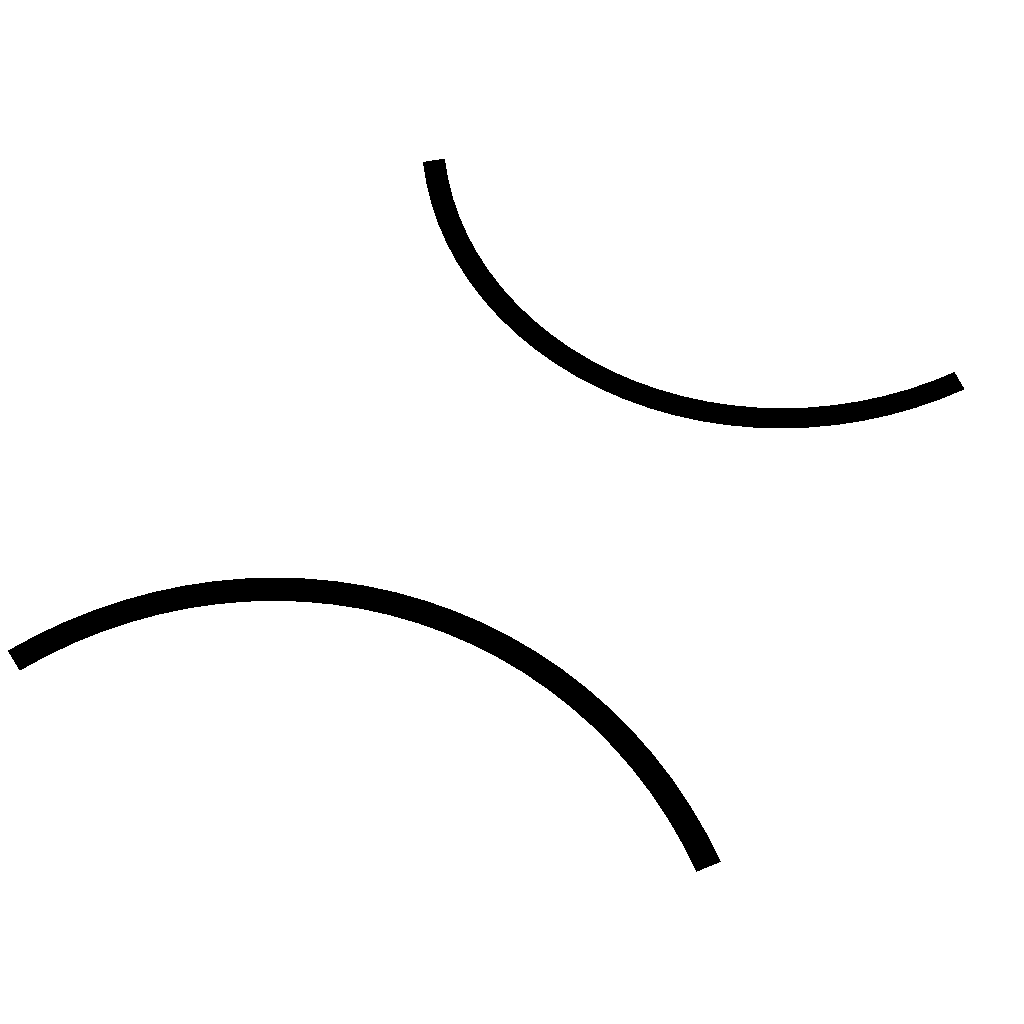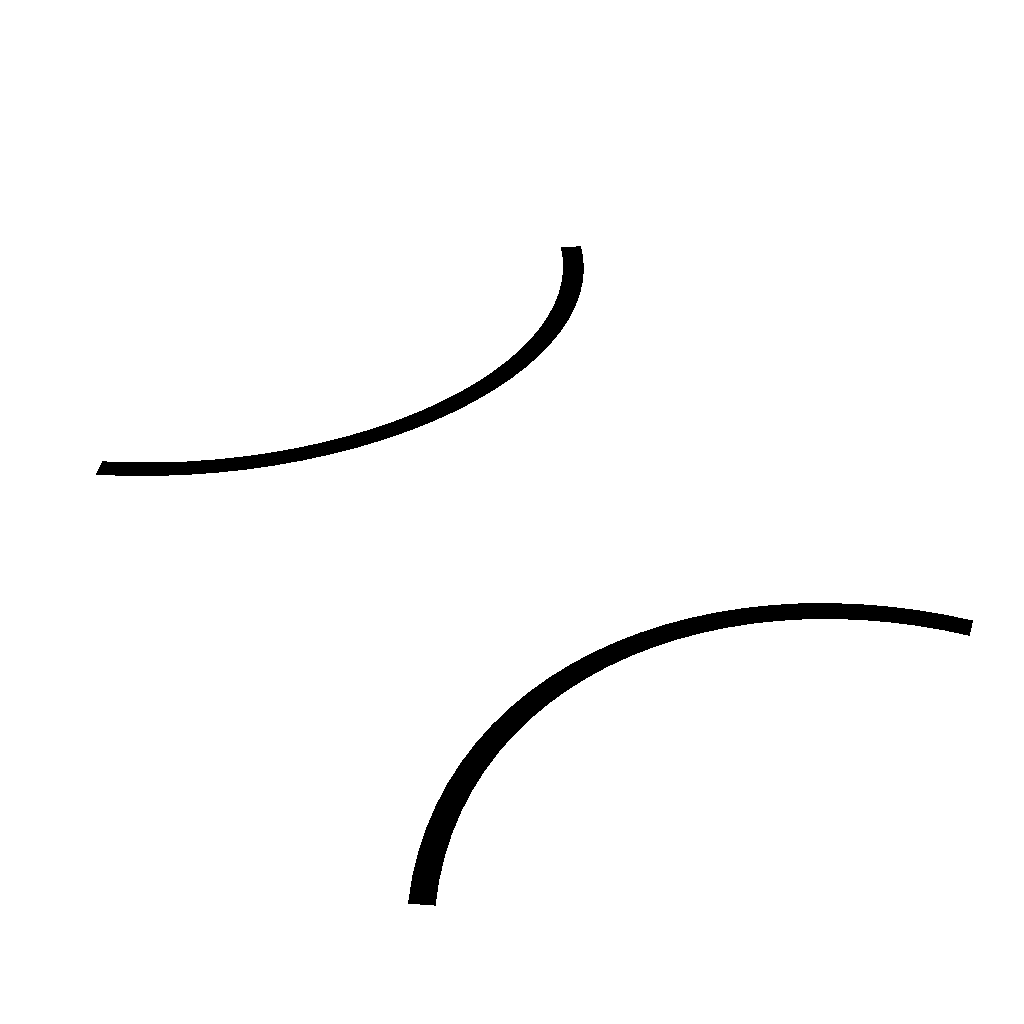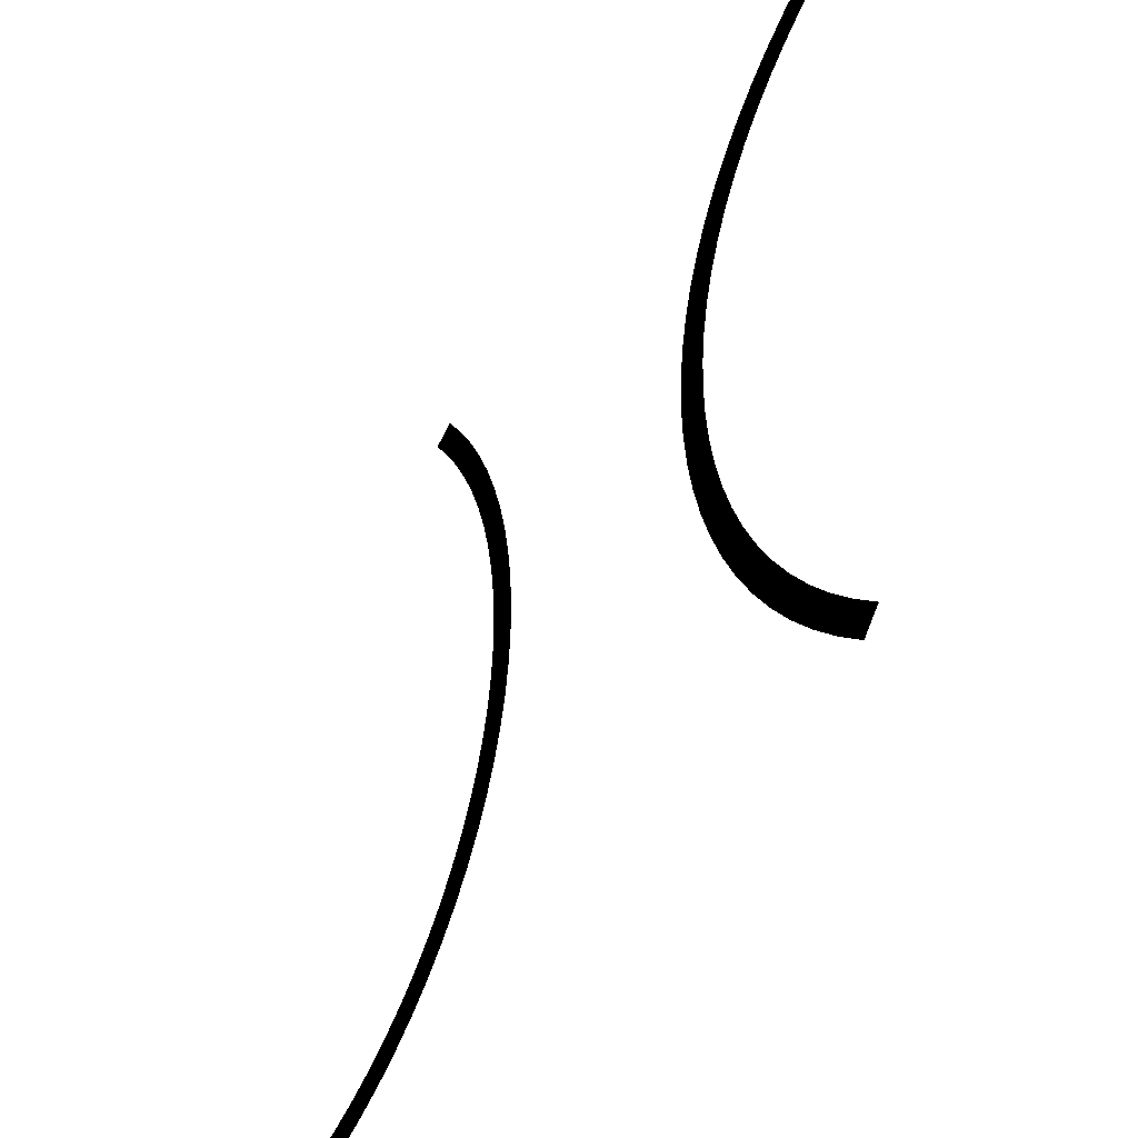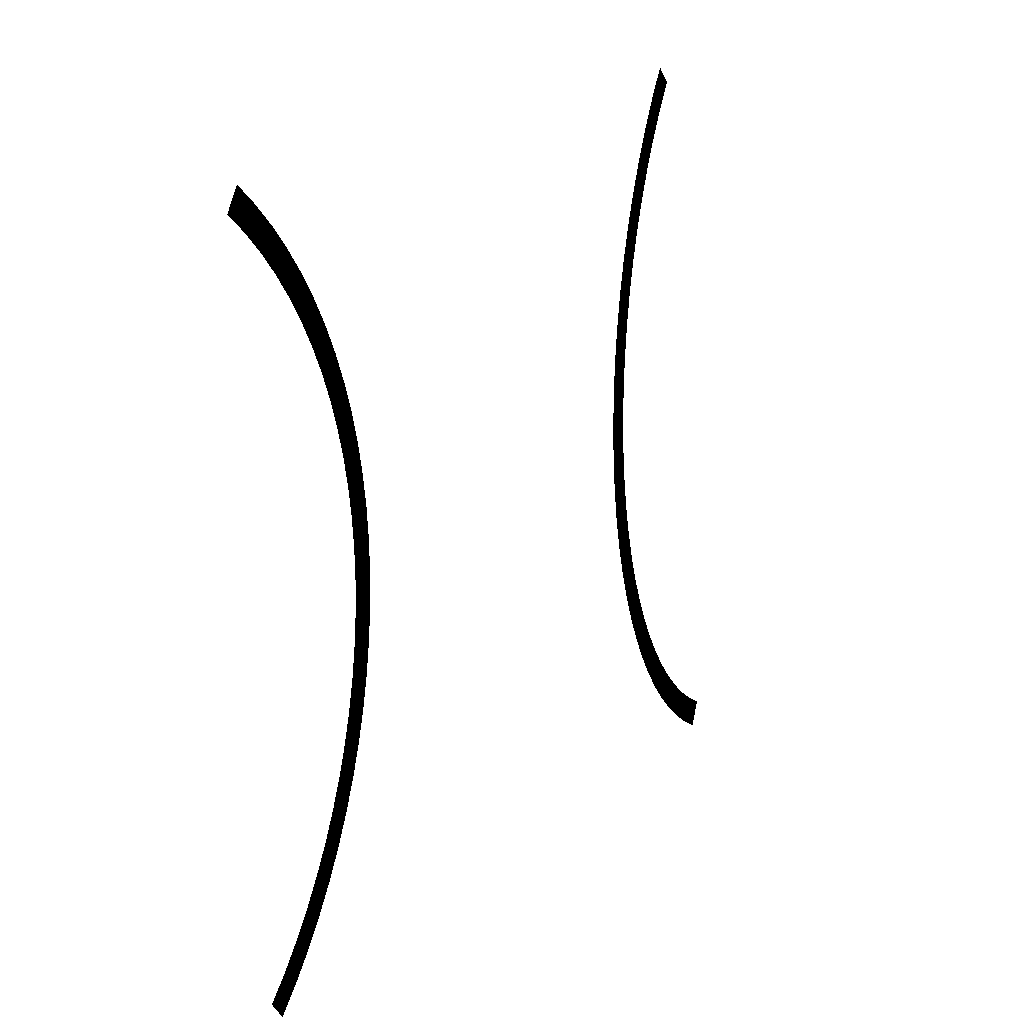
<metadata>
{"format":"obj","ext":"obj","renderer":"f3d","projection":"perspective","resolution":1024,"background":"white","views":[{"elev":64.9,"azim":-61.6,"up":"+Y"},{"elev":34.9,"azim":56.7,"up":"+Y"},{"elev":-39.1,"azim":53.5,"up":"+Z"},{"elev":19.2,"azim":113.4,"up":"+Z"}]}
</metadata>
<code>
v 3363 -130.5 -1861
v 3341 -130.5 -1725
v 3422 -130.5 -1786
v 3276 -130.5 -1796
v 3264 -130.5 -1658
v 3195 -130.5 -1725
v 3193 -130.5 -1586
v 3119 -130.5 -1649
v 3127 -130.5 -1510
v 3049 -130.5 -1567
v 3067 -130.5 -1429
v 2986 -130.5 -1481
v 3014 -130.5 -1343
v 2929 -130.5 -1391
v 2967 -130.5 -1254
v 2879 -130.5 -1296
v 2927 -130.5 -1162
v 2836 -130.5 -1198
v 2893 -130.5 -1068
v 2801 -130.5 -1098
v 2867 -130.5 -970.6
v 2773 -130.5 -994.5
v 2849 -130.5 -871.8
v 2753 -130.5 -889.5
v 2837 -130.5 -771.7
v 2741 -130.5 -783.3
v 2833 -130.5 -670.9
v 2737 -130.5 -676.2
v 2836 -130.5 -569.8
v 2740 -130.5 -568.8
v 2847 -130.5 -468.9
v 2752 -130.5 -461.8
v 2865 -130.5 -368.7
v 2771 -130.5 -355.4
v 2891 -130.5 -269.7
v 2798 -130.5 -250.4
v 2923 -130.5 -172.2
v 2833 -130.5 -147.1
v 2963 -130.5 -76.9
v 2875 -130.5 -46.07
v 3009 -130.5 15.94
v 2924 -130.5 52.28
v 3061 -130.5 105.9
v 2980 -130.5 147.5
v 3120 -130.5 192.5
v 3042 -130.5 239.2
v 3185 -130.5 275.5
v 3111 -130.5 327
v 3497 -130.5 564.7
v 3352 -130.5 563.6
v 3442 -130.5 632.5
v 3412 -130.5 499.4
v 3266 -130.5 489.5
v 3331 -130.5 429.3
v 3186 -130.5 410.5
v 3256 -130.5 354.5
g polygon0
f 1 2 3
f 1 4 2
f 4 5 2
f 4 6 5
f 6 7 5
f 6 8 7
f 8 9 7
f 8 10 9
f 10 11 9
f 10 12 11
f 12 13 11
f 12 14 13
f 14 15 13
f 14 16 15
f 16 17 15
f 16 18 17
f 18 19 17
f 18 20 19
f 20 21 19
f 20 22 21
f 22 23 21
f 22 24 23
f 24 25 23
f 24 26 25
f 26 27 25
f 26 28 27
f 28 29 27
f 28 30 29
f 30 31 29
f 30 32 31
f 32 33 31
f 32 34 33
f 34 35 33
f 34 36 35
f 36 37 35
f 36 38 37
f 38 39 37
f 38 40 39
f 40 41 39
f 40 42 41
f 42 43 41
f 42 44 43
f 44 45 43
f 44 46 45
f 46 47 45
f 46 48 47
f 49 50 51
f 49 52 50
f 52 53 50
f 52 54 53
f 54 55 53
f 54 56 55
f 48 56 47
f 48 55 56
v 1179 175.3 535.6
v 1037 175.3 566.9
v 1109 175.3 626.4
v 1102 175.3 481
v 1242 175.3 440.4
v 1162 175.3 390.9
v 1299 175.3 341.2
v 1216 175.3 297.1
v 1349 175.3 238.6
v 1264 175.3 200
v 1393 175.3 132.9
v 1305 175.3 99.97
v 1429 175.3 24.55
v 1339 175.3 -2.532
v 1459 175.3 -85.94
v 1367 175.3 -107.1
v 1481 175.3 -198.1
v 1388 175.3 -213.2
v 1495 175.3 -311.5
v 1402 175.3 -320.5
v 1503 175.3 -425.6
v 1409 175.3 -428.4
v 1502 175.3 -539.9
v 1408 175.3 -536.6
v 1495 175.3 -654
v 1401 175.3 -644.5
v 1479 175.3 -767.3
v 1387 175.3 -751.8
v 1457 175.3 -879.3
v 1365 175.3 -857.8
v 1427 175.3 -989.7
v 1337 175.3 -962.2
v 1390 175.3 -1098
v 1302 175.3 -1065
v 1346 175.3 -1203
v 1261 175.3 -1164
v 1295 175.3 -1306
v 1213 175.3 -1261
v 1238 175.3 -1405
v 1158 175.3 -1355
v 1174 175.3 -1500
v 1098 175.3 -1445
v 1104 175.3 -1590
v 1032 175.3 -1530
v 1029 175.3 -1676
v 960.5 175.3 -1612
v 947.9 175.3 -1757
v 883.8 175.3 -1688
v 861.8 175.3 -1832
v 802.3 175.3 -1759
v 770.9 175.3 -1901
v 716.4 175.3 -1825
v 675.7 175.3 -1964
v 626.3 175.3 -1885
v 576.6 175.3 -2021
v 532.5 175.3 -1938
g polygon1
f 57 58 59
f 57 60 58
f 61 60 57
f 61 62 60
f 63 62 61
f 63 64 62
f 65 64 63
f 65 66 64
f 67 66 65
f 67 68 66
f 69 68 67
f 69 70 68
f 71 70 69
f 71 72 70
f 73 72 71
f 73 74 72
f 75 74 73
f 75 76 74
f 77 76 75
f 77 78 76
f 79 78 77
f 79 80 78
f 81 80 79
f 81 82 80
f 83 82 81
f 83 84 82
f 85 84 83
f 85 86 84
f 87 86 85
f 87 88 86
f 89 88 87
f 89 90 88
f 91 90 89
f 91 92 90
f 93 92 91
f 93 94 92
f 95 94 93
f 95 96 94
f 97 96 95
f 97 98 96
f 99 98 97
f 99 100 98
f 101 100 99
f 101 102 100
f 103 102 101
f 103 104 102
f 105 104 103
f 105 106 104
f 107 106 105
f 107 108 106
f 109 108 107
f 109 110 108
f 111 110 109
f 111 112 110

</code>
